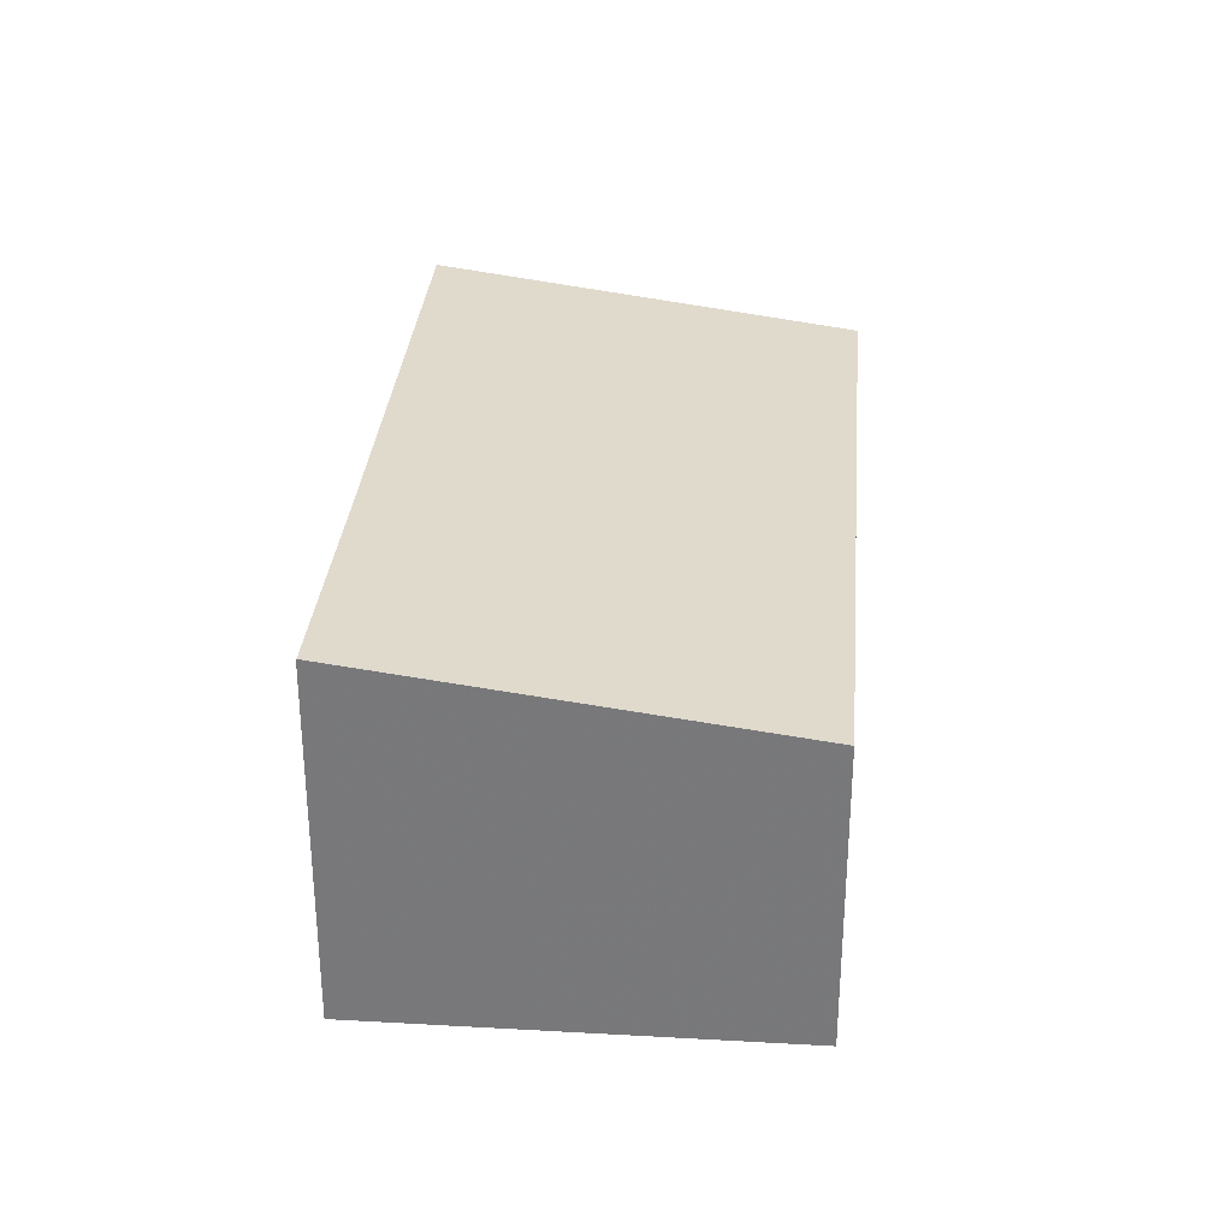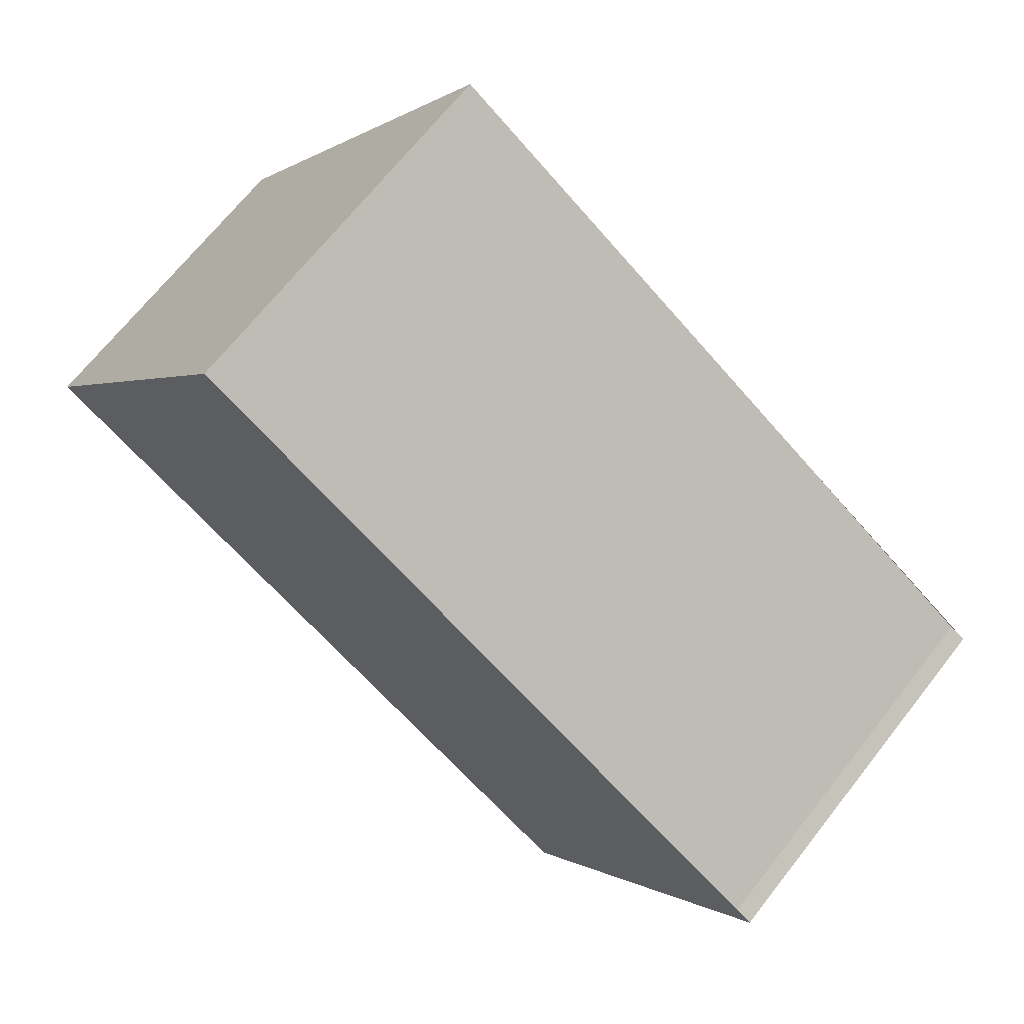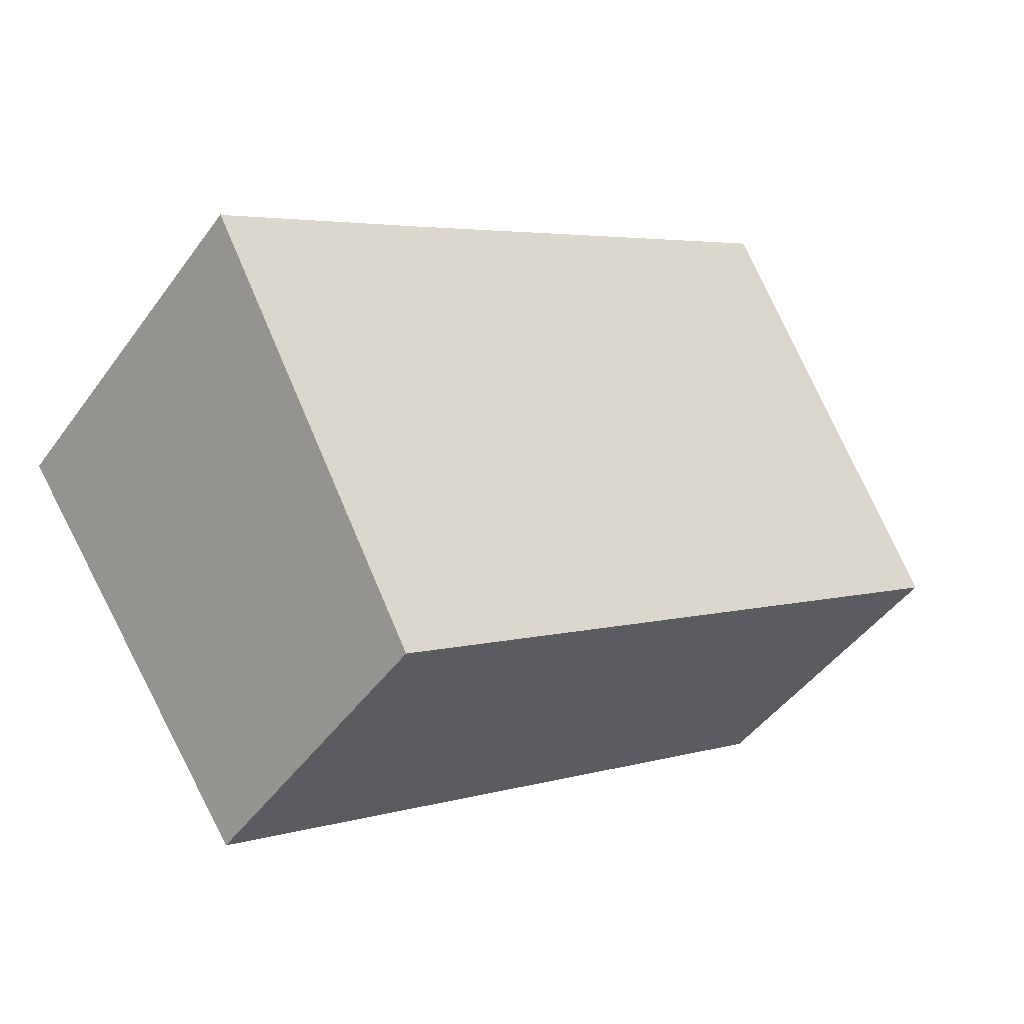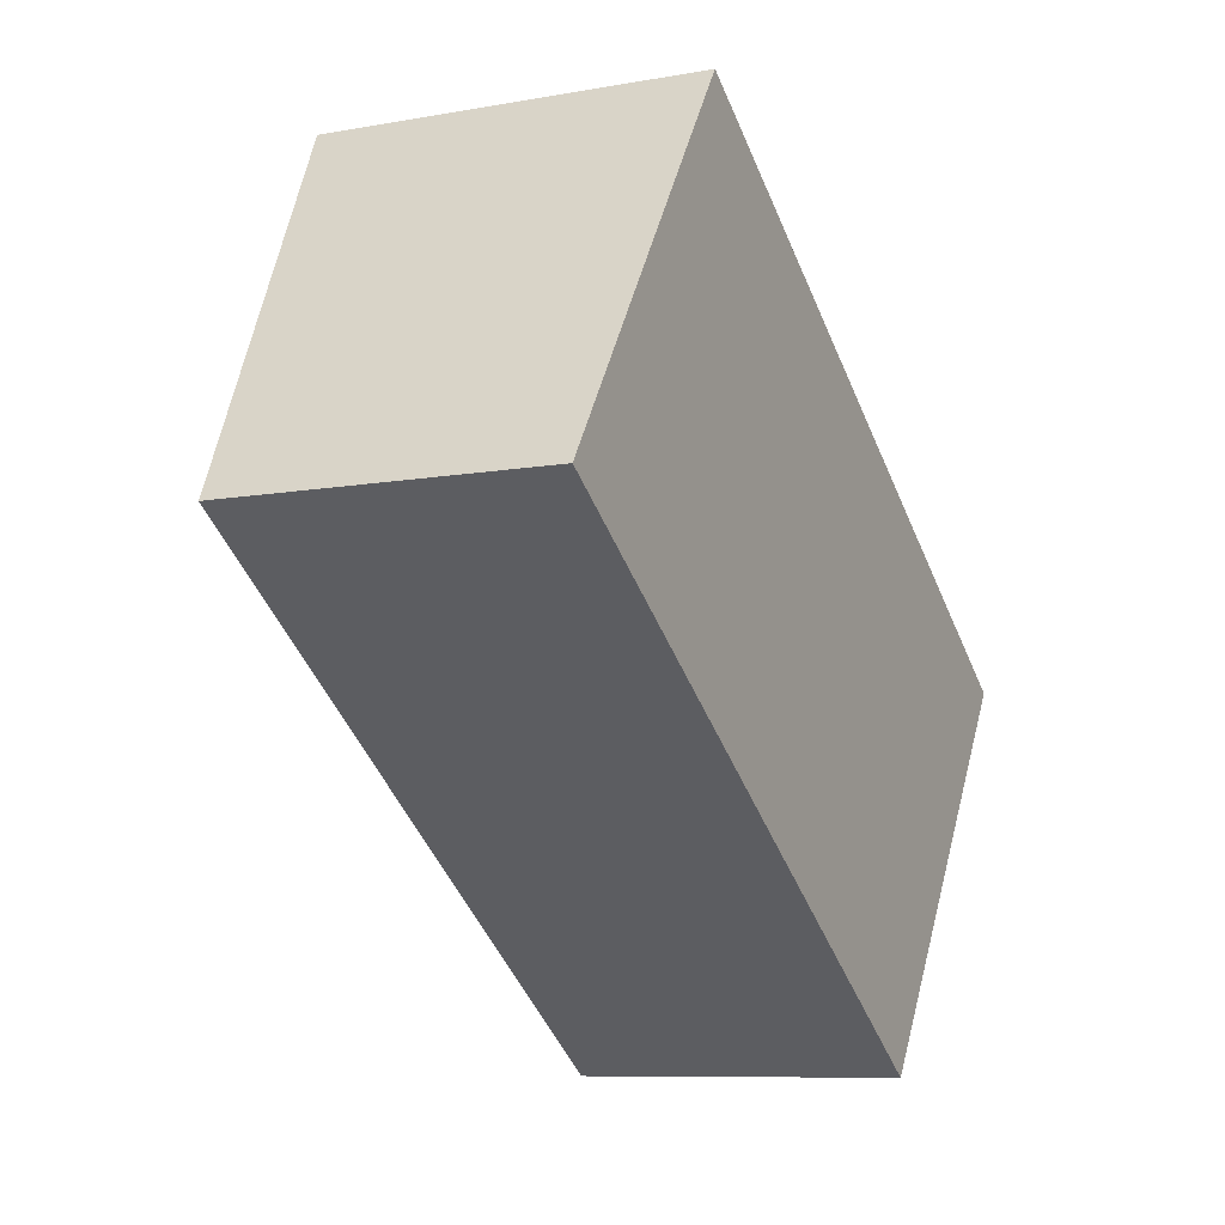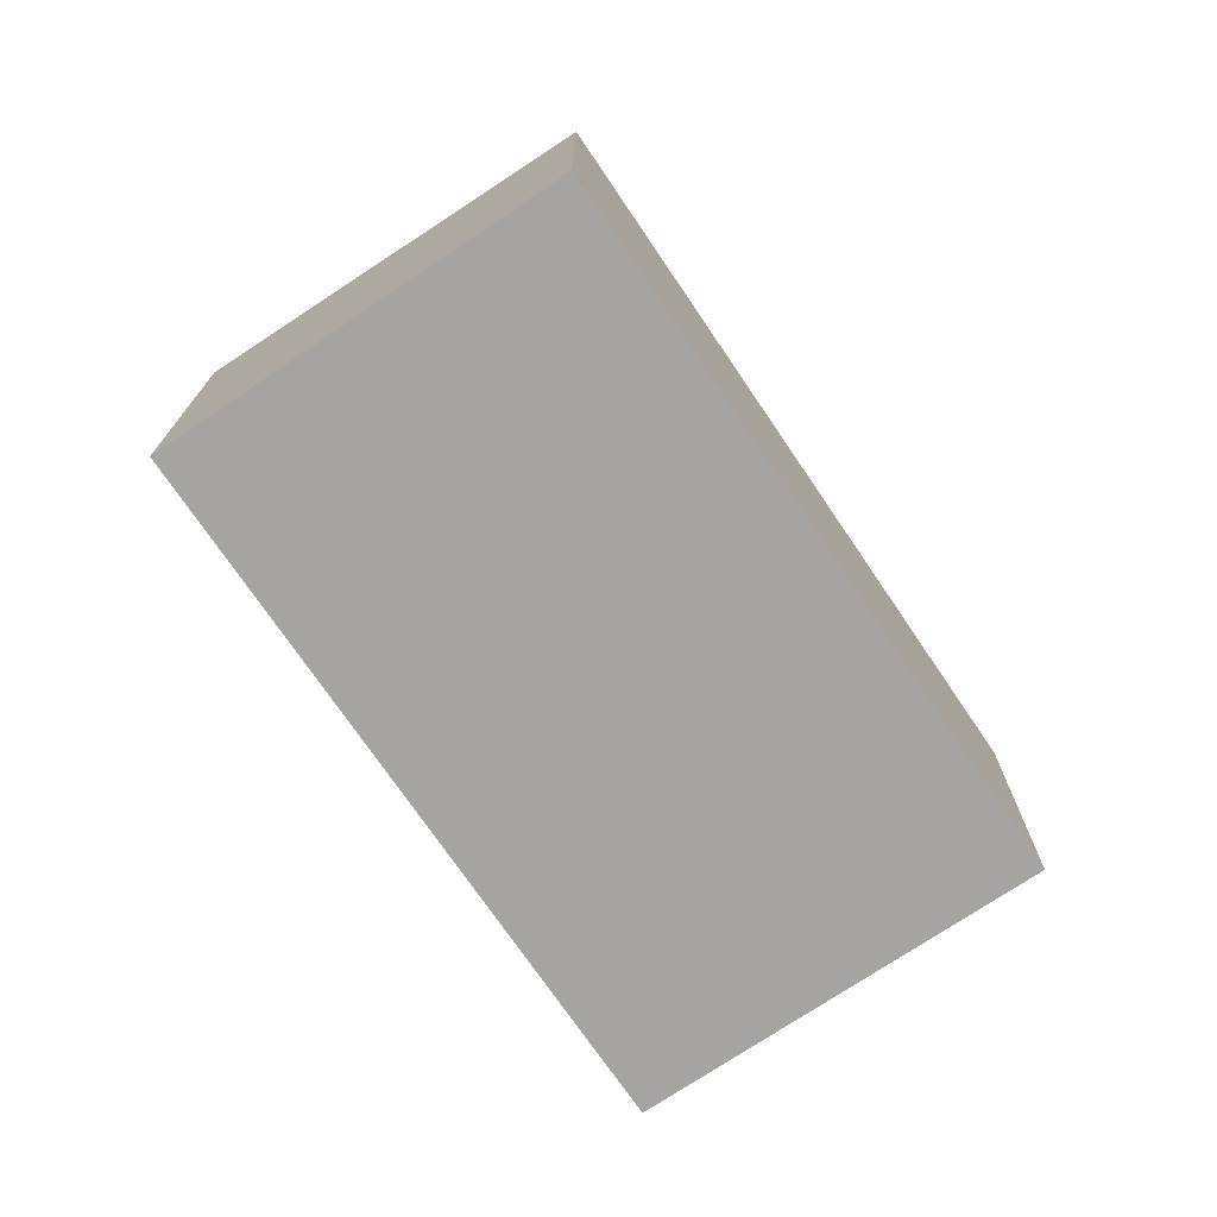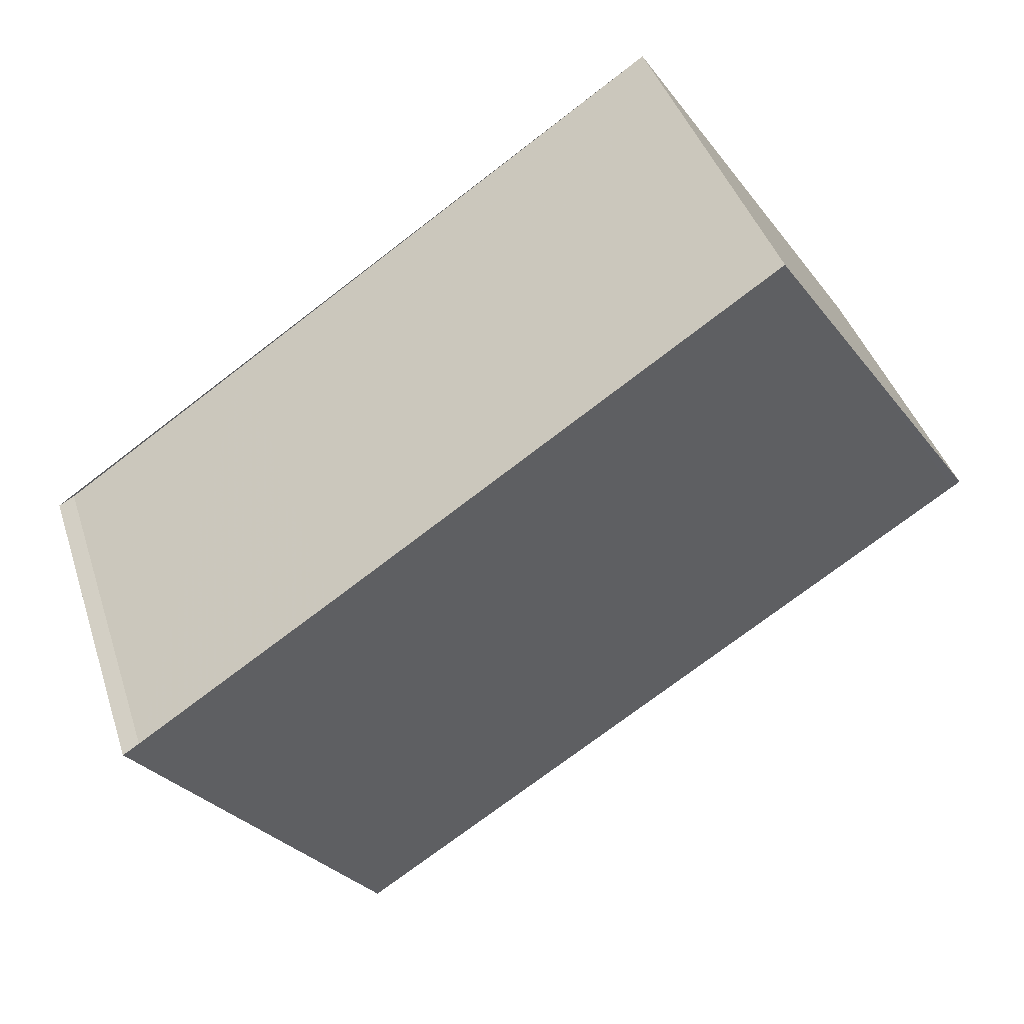
<metadata>
{"format":"obj","ext":"obj","renderer":"f3d","projection":"perspective","resolution":1024,"background":"white","views":[{"elev":31.8,"azim":-51.2,"up":"+Z"},{"elev":68.7,"azim":-141.8,"up":"+Y"},{"elev":-46.4,"azim":-33.9,"up":"+Y"},{"elev":-8.8,"azim":116.1,"up":"+Y"},{"elev":-73.3,"azim":-21.9,"up":"+Z"},{"elev":41.7,"azim":-17.4,"up":"+Y"}]}
</metadata>
<code>
v -614.2 -1921 2.213
v -615.9 -1918 2.631
v -615.8 -1918 2.629
v -611.4 -1915 2.625
v -609.7 -1918 2.207
v -615.8 -1918 2.608
v -611.3 -1915 2.603
v -611.4 -1915 2.603
v -611.5 -1915 2.625
v -609.7 -1918 2.207
v -614.5 -1917 2.628
v -614.4 -1917 2.606
v -612.7 -1920 2.211
v -609.7 -1918 2.209
v -612.7 -1920 2.213
v -614.2 -1921 2.214
v -610.8 -1916 2.454
v -613.8 -1918 2.458
v -615.2 -1919 2.46
v -614.2 -1921 2.214
v -615.2 -1919 2.46
v -615.8 -1918 2.608
v -609.7 -1918 2.209
v -610.7 -1916 2.454
v -615.9 -1918 2.631
v -614.2 -1921 2.213
v -614.2 -1921 2.214
v -614.2 -1921 2.213
v -614.2 -1921 0
v -614.2 -1921 0
v -615.9 -1918 2.631
v -615.9 -1918 2.631
v -615.9 -1918 0
v -615.9 -1918 0
v -614.5 -1917 2.628
v -615.8 -1918 2.629
v -615.8 -1918 0
v -614.5 -1917 0
v -611.3 -1915 2.603
v -611.4 -1915 2.625
v -611.4 -1915 4.441e-16
v -611.3 -1915 0
v -609.7 -1918 2.207
v -609.7 -1918 2.207
v -609.7 -1918 0
v -609.7 -1918 0
v -615.9 -1918 2.631
v -615.8 -1918 2.608
v -615.8 -1918 0
v -615.9 -1918 0
v -610.7 -1916 2.454
v -611.3 -1915 2.603
v -611.3 -1915 0
v -610.7 -1916 0
v -611.4 -1915 2.625
v -611.5 -1915 2.625
v -611.5 -1915 0
v -611.4 -1915 4.441e-16
v -612.7 -1920 2.211
v -609.7 -1918 2.207
v -609.7 -1918 0
v -612.7 -1920 4.441e-16
v -611.5 -1915 2.625
v -614.5 -1917 2.628
v -614.5 -1917 0
v -611.5 -1915 0
v -614.2 -1921 2.213
v -612.7 -1920 2.211
v -612.7 -1920 4.441e-16
v -614.2 -1921 -4.441e-16
v -615.2 -1919 2.46
v -614.2 -1921 2.214
v -614.2 -1921 0
v -615.2 -1919 0
v -615.8 -1918 2.608
v -615.2 -1919 2.46
v -615.2 -1919 0
v -615.8 -1918 0
v -609.7 -1918 2.207
v -609.7 -1918 2.209
v -609.7 -1918 0
v -609.7 -1918 0
v -609.7 -1918 2.209
v -610.7 -1916 2.454
v -610.7 -1916 0
v -609.7 -1918 0
v -615.8 -1918 2.629
v -615.9 -1918 2.631
v -615.9 -1918 0
v -615.8 -1918 0
v -614.2 -1921 2.213
v -614.2 -1921 2.213
v -614.2 -1921 -4.441e-16
v -614.2 -1921 0
v -614.2 -1921 0
v -615.9 -1918 0
v -615.8 -1918 0
v -611.4 -1915 0
v -609.7 -1918 0
f 17 8 7 24
f 9 4 7 8
f 25 3 11 12 22
f 22 12 18 21
f 11 9 8 12
f 18 12 8 17
f 14 10 13 15
f 20 15 13 26
f 17 14 15 18
f 21 18 15 20
f 20 16 19 21
f 21 19 6 22
f 23 5 10 14
f 24 23 14 17
f 22 6 2 25
f 26 1 16 20
f 28 29 30 27
f 32 33 34 31
f 36 37 38 35
f 40 41 42 39
f 44 45 46 43
f 48 49 50 47
f 52 53 54 51
f 56 57 58 55
f 60 61 62 59
f 64 65 66 63
f 68 69 70 67
f 72 73 74 71
f 76 77 78 75
f 80 81 82 79
f 84 85 86 83
f 88 89 90 87
f 92 93 94 91
f 96 97 98 99 95

</code>
